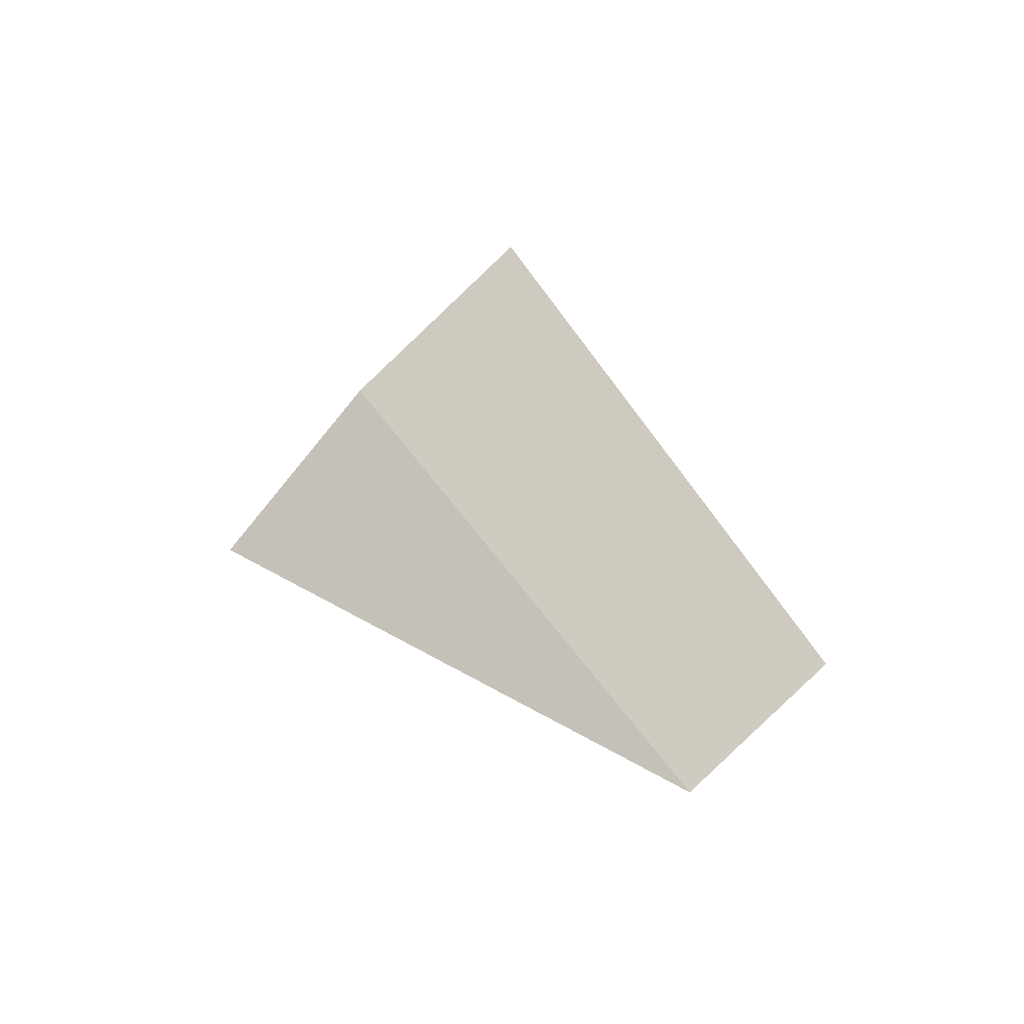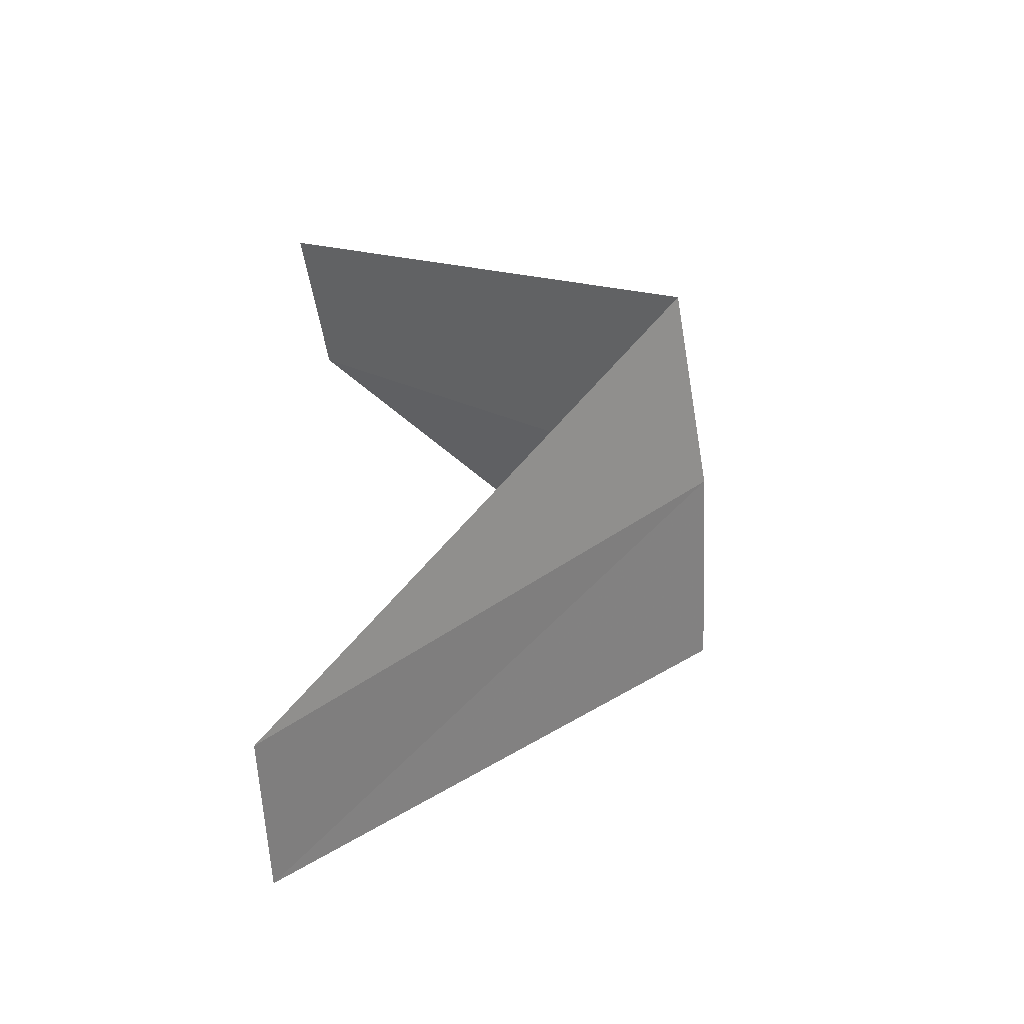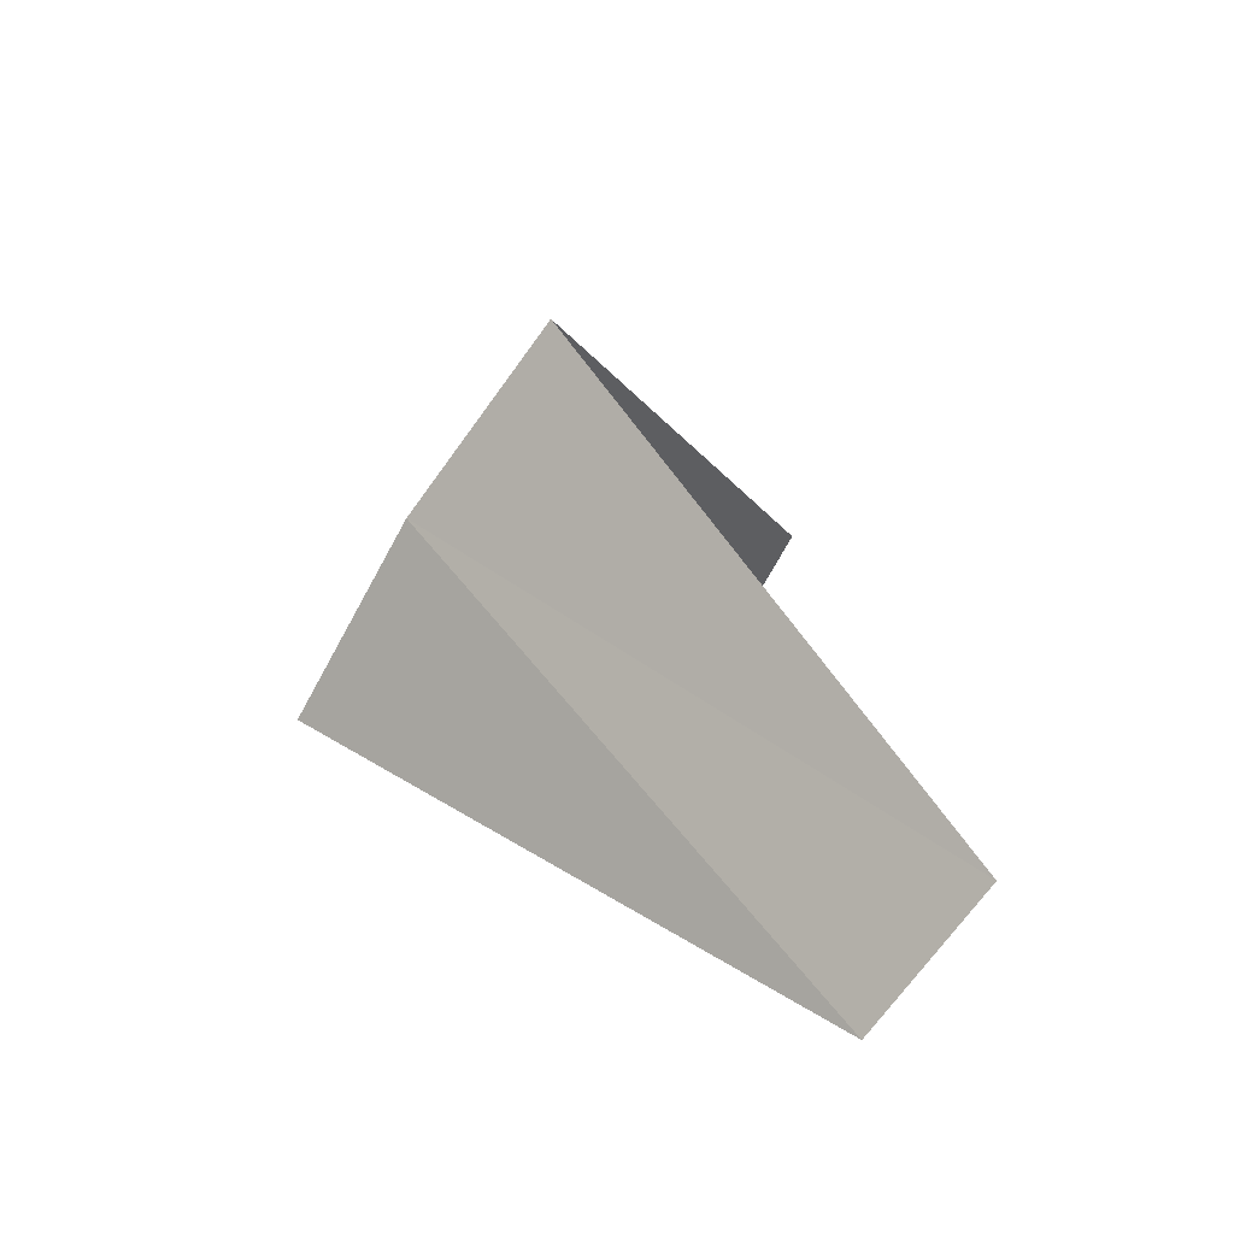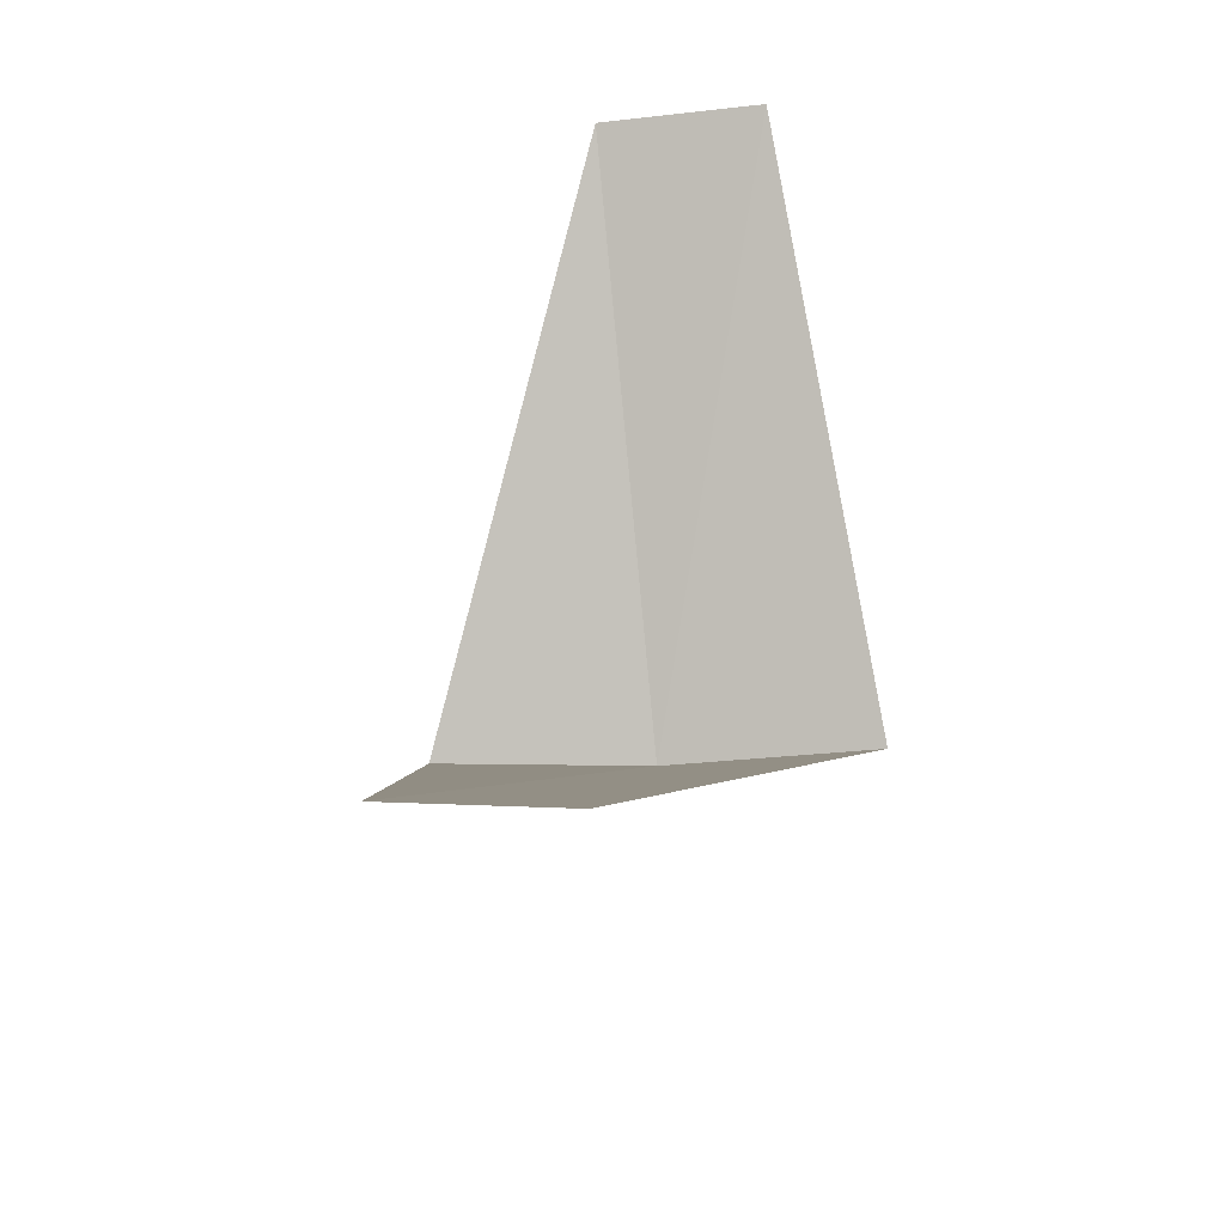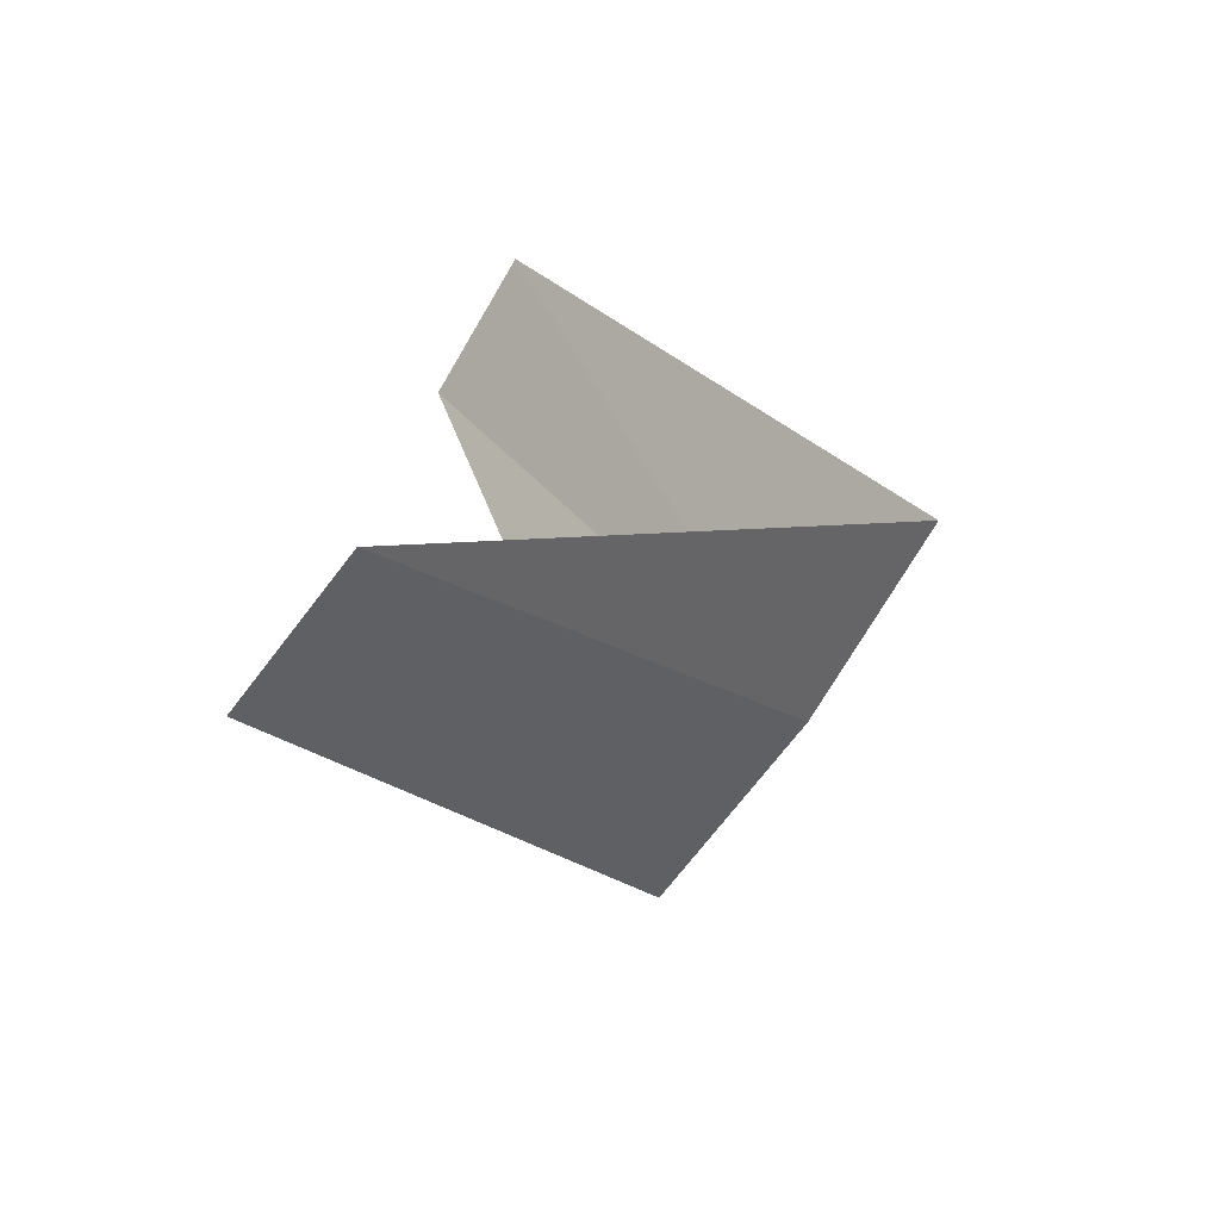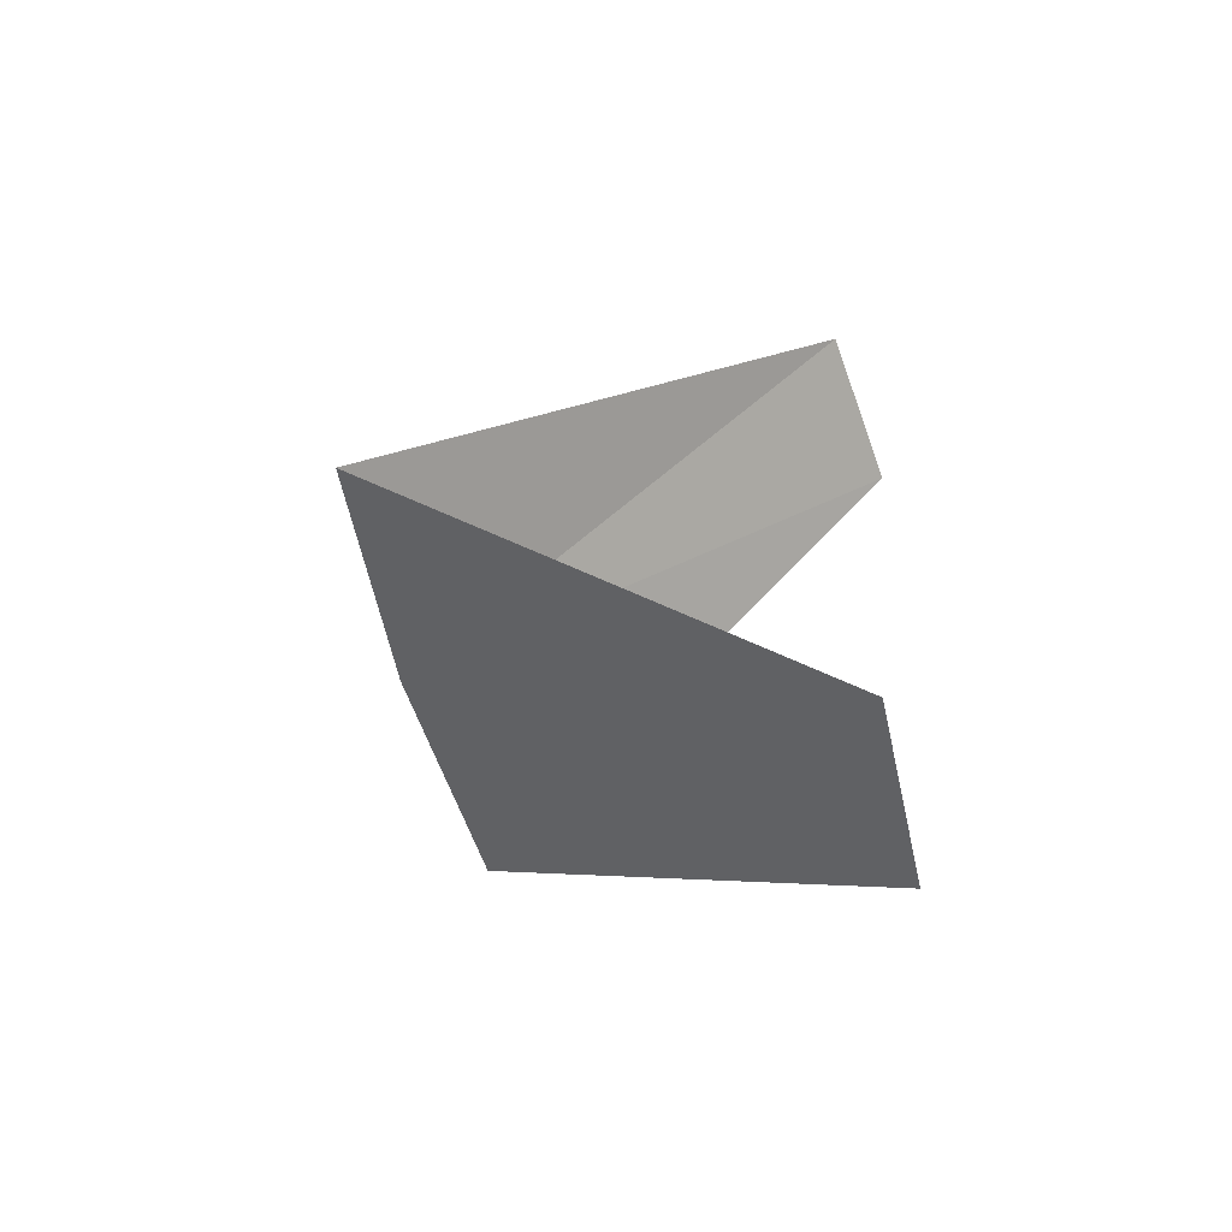
<metadata>
{"format":"obj","ext":"obj","renderer":"f3d","projection":"perspective","resolution":1024,"background":"white","views":[{"elev":-79.0,"azim":-14.4,"up":"+Z"},{"elev":-62.8,"azim":-145.1,"up":"+Z"},{"elev":-62.1,"azim":-3.2,"up":"+Z"},{"elev":-45.9,"azim":126.5,"up":"+Z"},{"elev":-77.8,"azim":174.7,"up":"+Z"},{"elev":-56.3,"azim":44.9,"up":"+Z"}]}
</metadata>
<code>
v -3.505 -1.927 23.16
v -3.719 -1.472 23.12
v -2.629 -1.445 22.16
v -2.427 -1.763 22.2
v -3.236 -2.351 23.2
v -2.789 -1.104 24.12
v -2.629 -1.445 24.16
f 1 2 3
f 1 3 4
f 1 4 5
f 1 6 2
f 1 7 6
f 1 5 7

</code>
